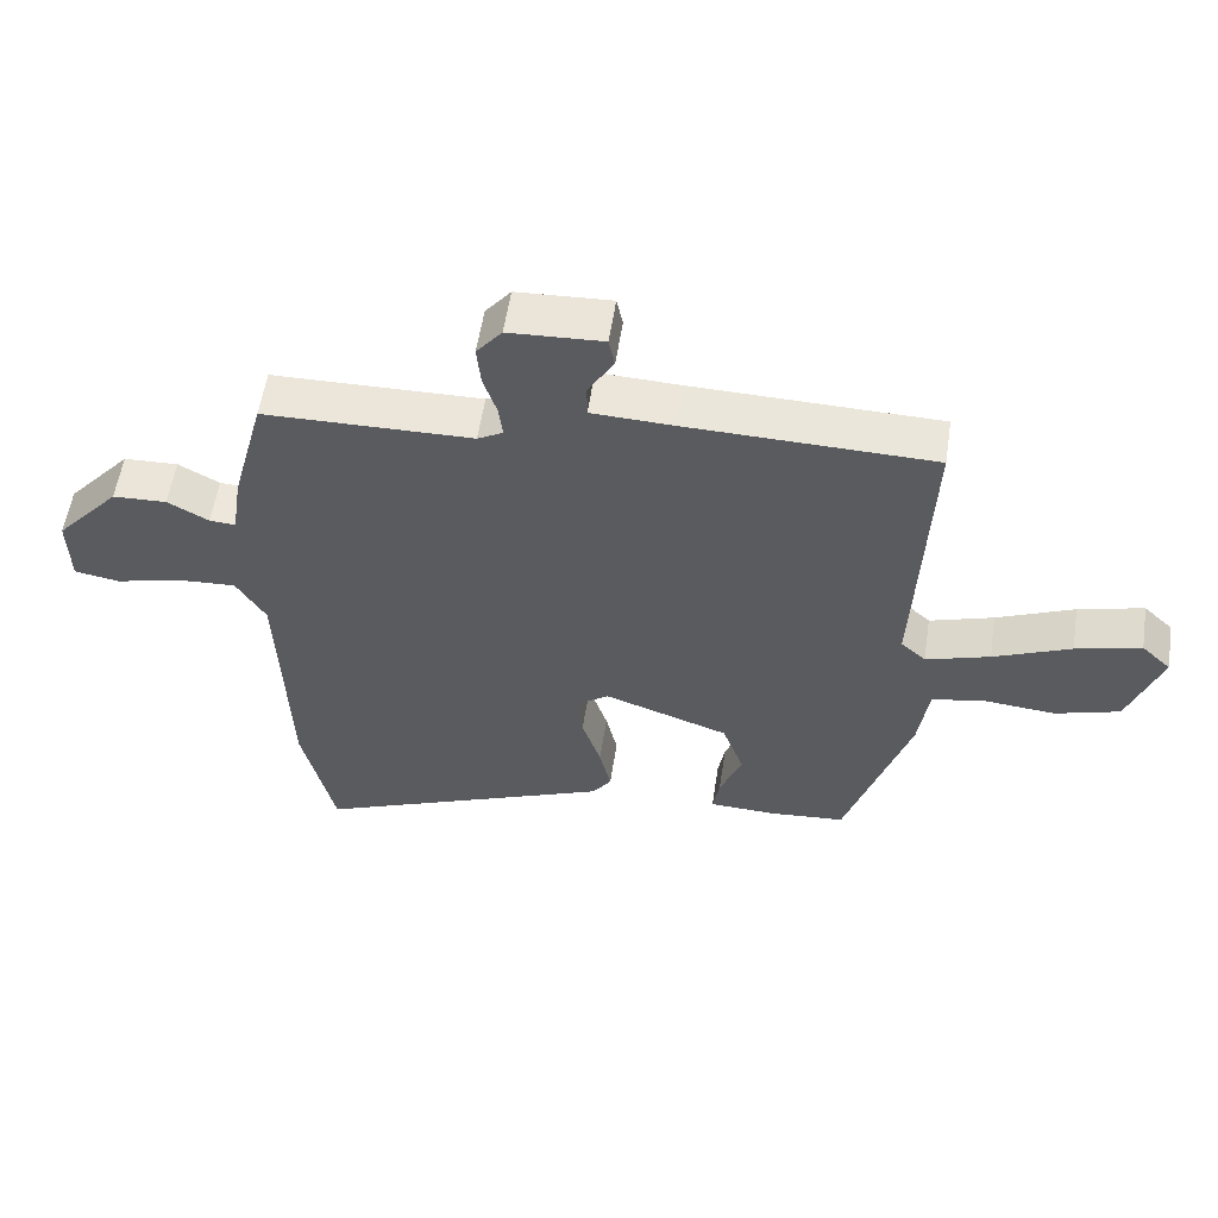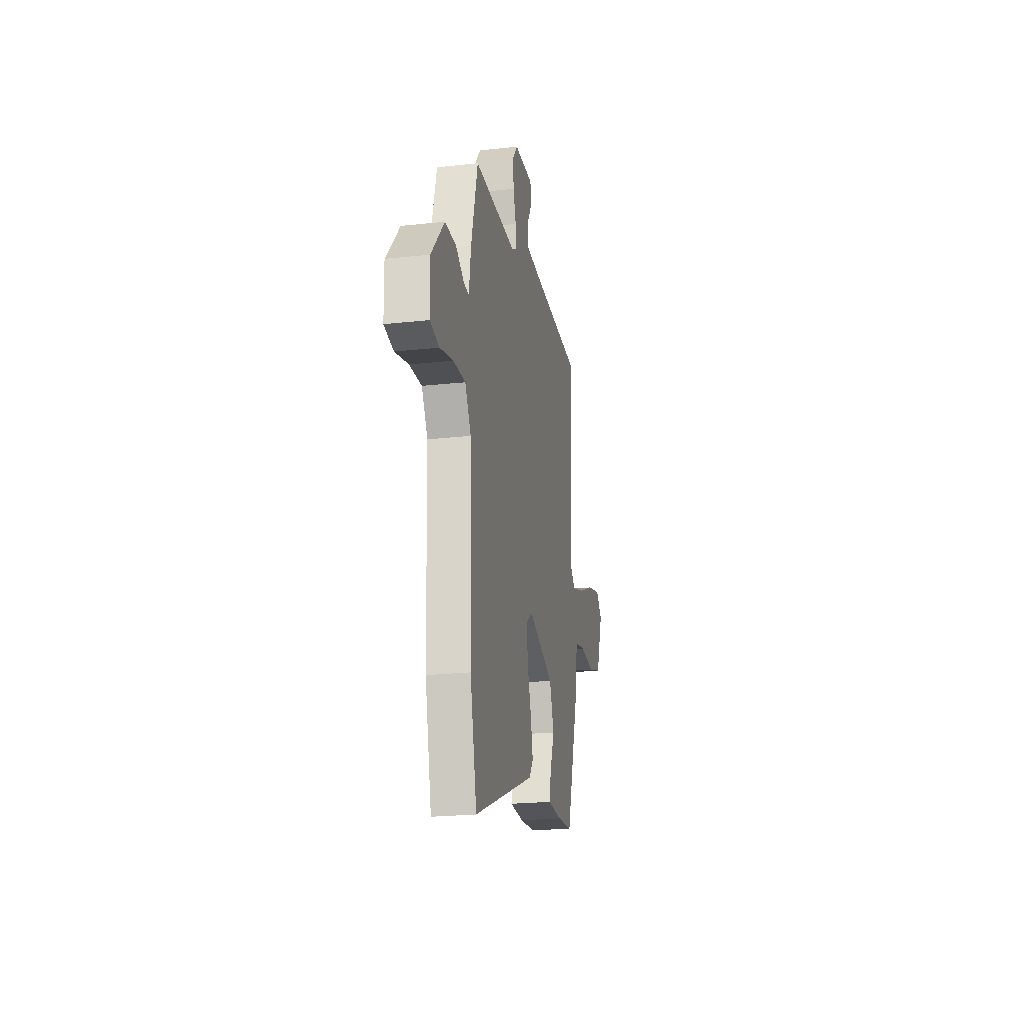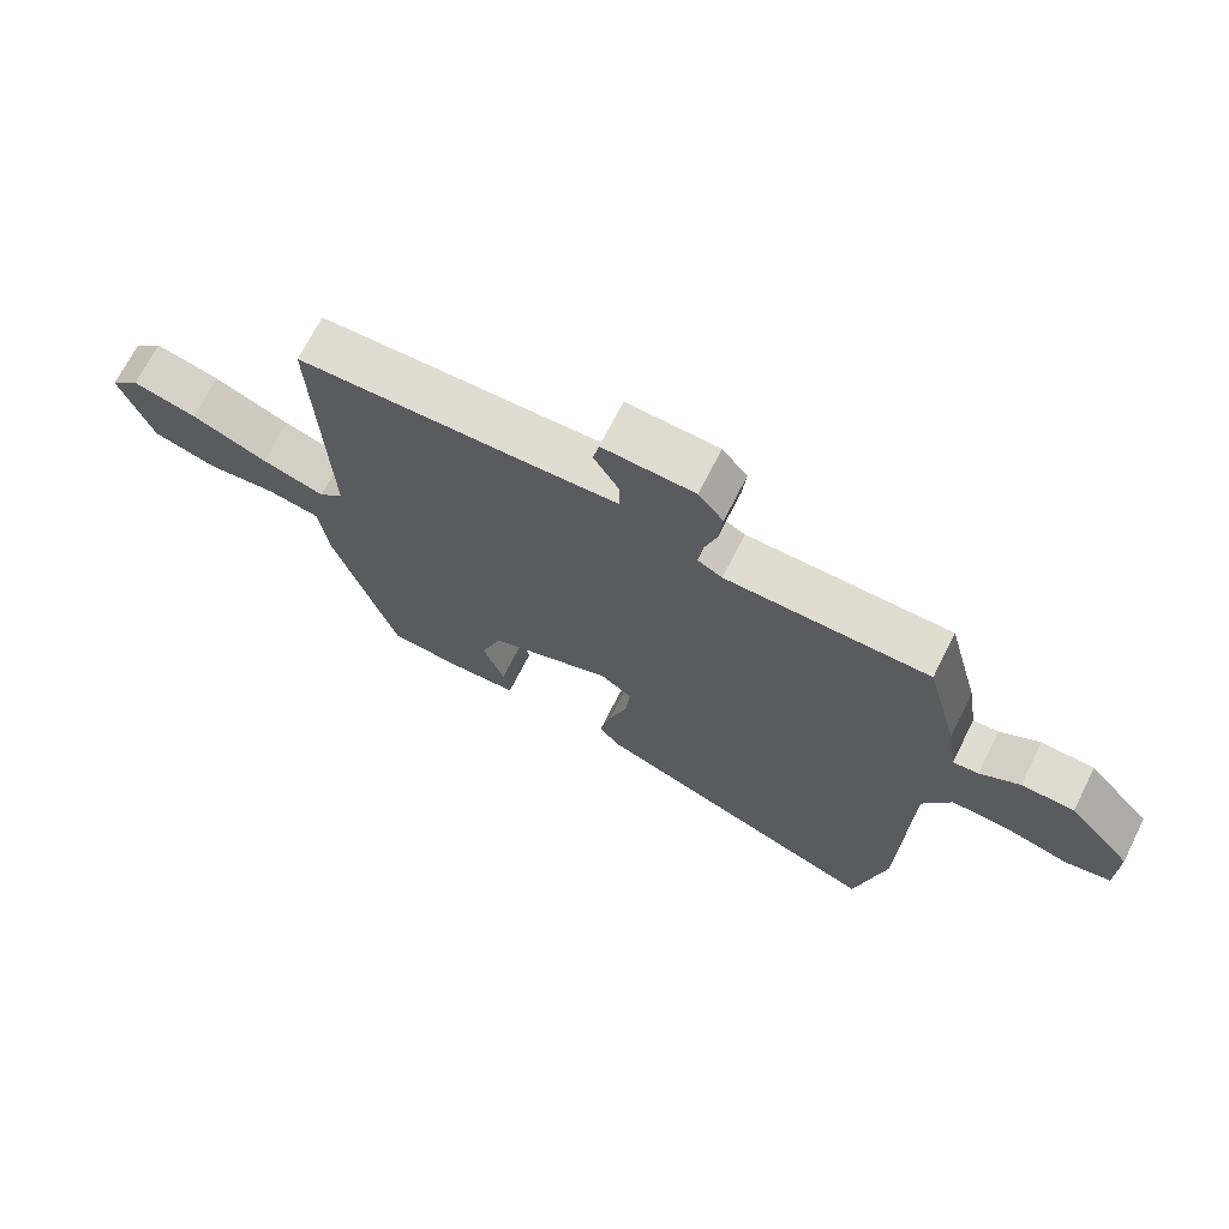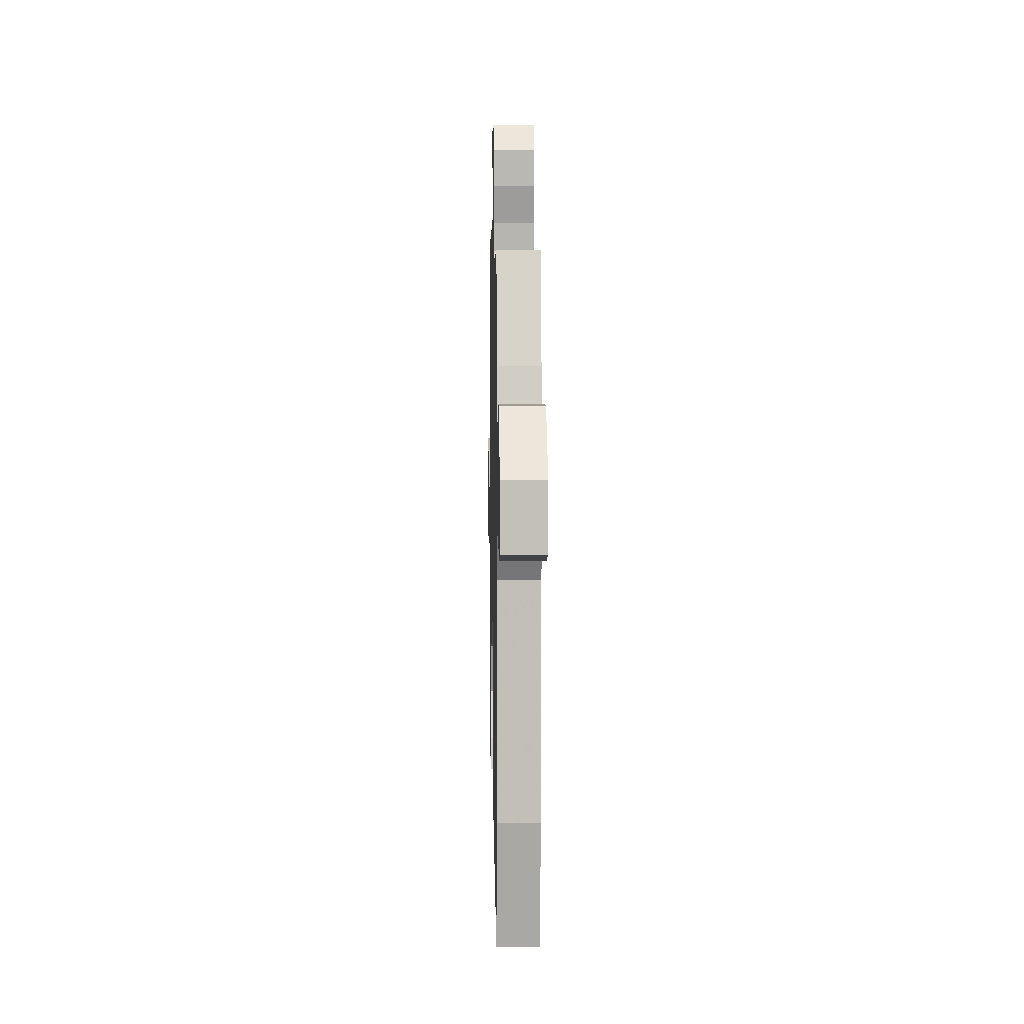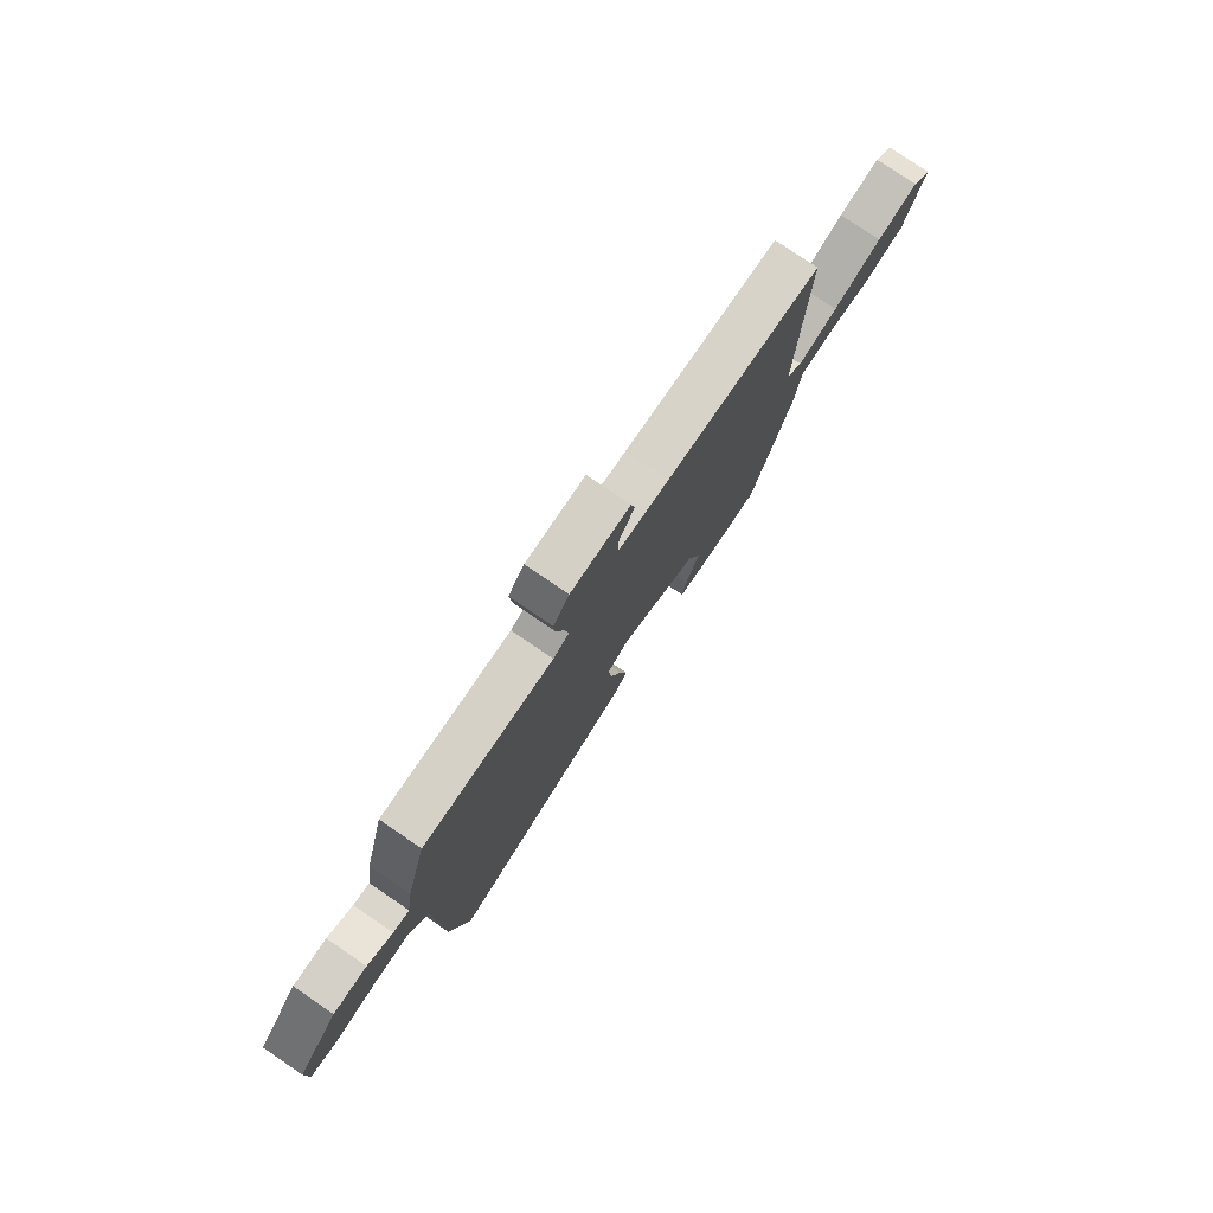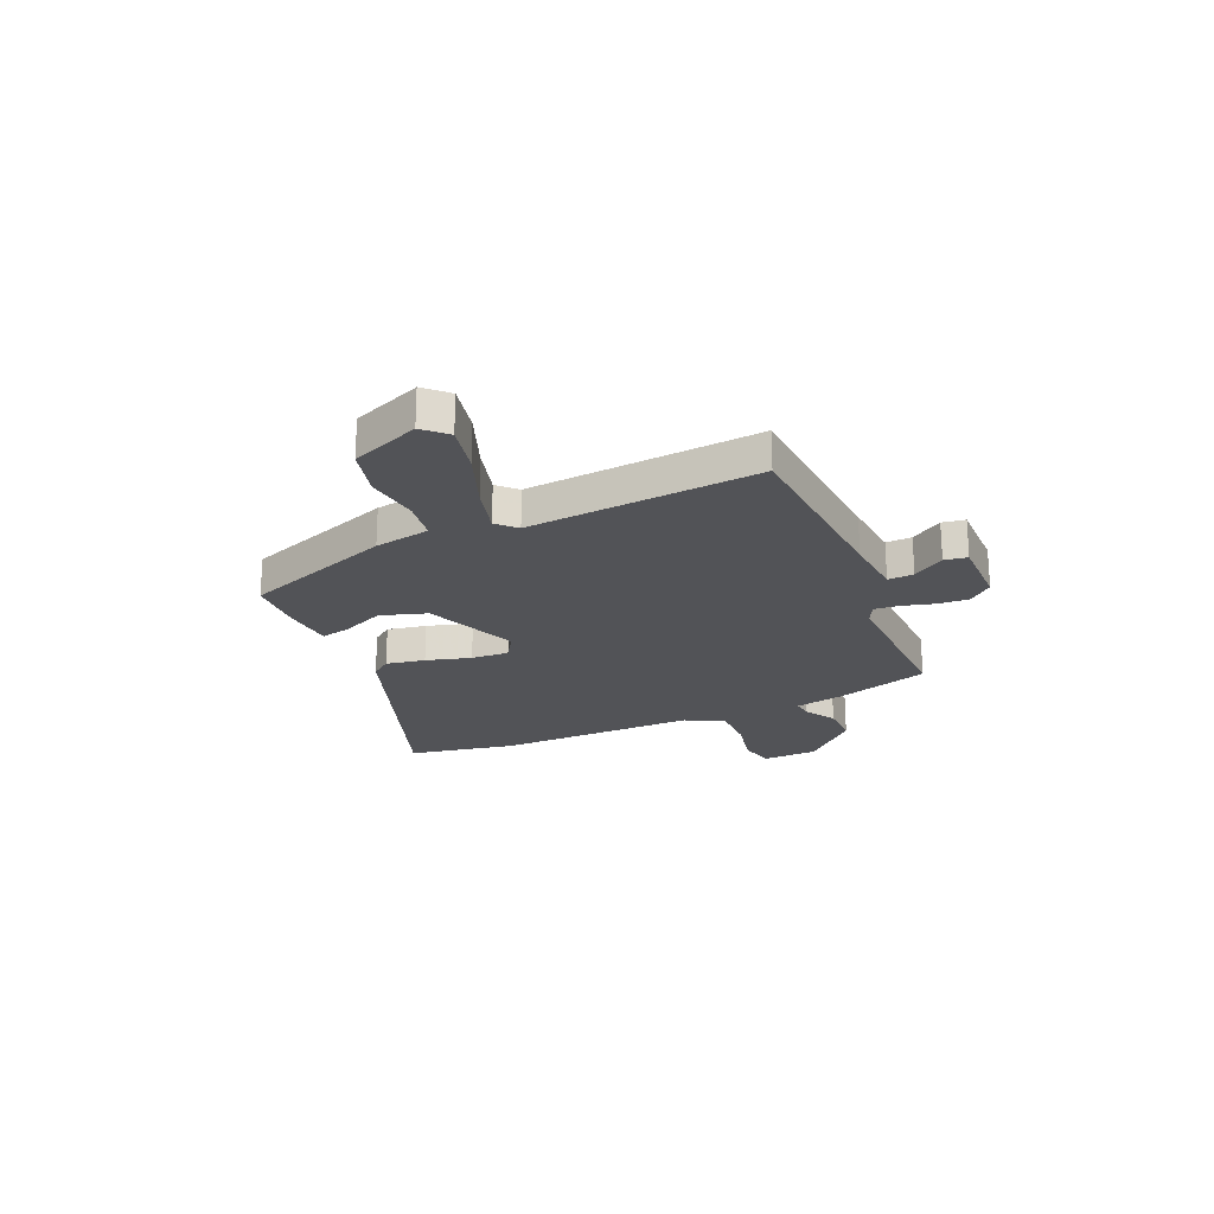
<metadata>
{"format":"obj","ext":"obj","renderer":"f3d","projection":"perspective","resolution":1024,"background":"white","views":[{"elev":56.5,"azim":-171.3,"up":"+Z"},{"elev":-22.3,"azim":100.8,"up":"+Z"},{"elev":69.4,"azim":26.7,"up":"+Z"},{"elev":2.1,"azim":88.8,"up":"+Z"},{"elev":77.7,"azim":124.2,"up":"+Z"},{"elev":-22.4,"azim":-63.9,"up":"+Y"}]}
</metadata>
<code>
v -0.47 0.07 0.537
v -0.104 0.07 0.546
v 0.017 0.07 0.551
v 0.017 0.07 0.601
v -0.021 0.07 0.664
v -0.012 0.07 0.708
v 0.128 0.07 0.701
v 0.166 0.07 0.654
v 0.16 0.07 0.593
v 0.14 0.07 0.531
v 0.134 0.07 0.483
v 0.172 0.07 0.462
v 0.483 0.07 0.457
v 0.532 0.07 0.273
v 0.547 0.07 0.175
v 0.586 0.07 0.178
v 0.647 0.07 0.212
v 0.728 0.07 0.209
v 0.824 0.07 0.1
v 0.822 0.07 -0.008
v 0.754 0.07 -0.02
v 0.657 0.07 0.005
v 0.568 0.07 0.01
v 0.524 0.07 -0.063
v 0.511 0.07 -0.451
v 0.463 0.07 -0.66
v 0.013 0.07 -0.478
v -0.015 0.07 -0.438
v 0.002 0.07 -0.363
v 0.03 0.07 -0.277
v 0.037 0.07 -0.204
v -0.011 0.07 -0.171
v -0.197 0.07 -0.237
v -0.229 0.07 -0.326
v -0.196 0.07 -0.411
v -0.186 0.07 -0.468
v -0.288 0.07 -0.472
v -0.399 0.07 -0.463
v -0.494 0.07 -0.167
v -0.509 0.07 -0.058
v -0.588 0.07 -0.043
v -0.694 0.07 -0.053
v -0.79 0.07 -0.024
v -0.839 0.07 0.112
v -0.795 0.07 0.154
v -0.698 0.07 0.129
v -0.583 0.07 0.08
v -0.488 0.07 0.05
v -0.451 0.07 0.084
v -0.47 0 0.537
v -0.104 0 0.546
v 0.017 0 0.551
v 0.017 0 0.601
v -0.021 0 0.664
v -0.012 0 0.708
v 0.128 0 0.701
v 0.166 0 0.654
v 0.16 0 0.593
v 0.14 0 0.531
v 0.134 0 0.483
v 0.172 0 0.462
v 0.483 0 0.457
v 0.532 0 0.273
v 0.547 0 0.175
v 0.586 0 0.178
v 0.647 0 0.212
v 0.728 0 0.209
v 0.824 0 0.1
v 0.822 0 -0.008
v 0.754 0 -0.02
v 0.657 0 0.005
v 0.568 0 0.01
v 0.524 0 -0.063
v 0.511 0 -0.451
v 0.463 0 -0.66
v 0.013 0 -0.478
v -0.015 0 -0.438
v 0.002 0 -0.363
v 0.03 0 -0.277
v 0.037 0 -0.204
v -0.011 0 -0.171
v -0.197 0 -0.237
v -0.229 0 -0.326
v -0.196 0 -0.411
v -0.186 0 -0.468
v -0.288 0 -0.472
v -0.399 0 -0.463
v -0.494 0 -0.167
v -0.509 0 -0.058
v -0.588 0 -0.043
v -0.694 0 -0.053
v -0.79 0 -0.024
v -0.839 0 0.112
v -0.795 0 0.154
v -0.698 0 0.129
v -0.583 0 0.08
v -0.488 0 0.05
v -0.451 0 0.084
f 45 46 47
f 44 45 47
f 43 44 47
f 42 43 47
f 41 42 47
f 40 41 47 48
f 40 48 49
f 39 40 49
f 38 39 49
f 37 38 49
f 36 37 49
f 35 36 49
f 34 35 49
f 28 29 30
f 27 28 30
f 26 27 30
f 25 26 30
f 24 25 30
f 23 24 30 31
f 20 21 22
f 19 20 22
f 18 19 22
f 17 18 22
f 16 17 22
f 15 16 22 23
f 23 31 32
f 15 23 32
f 14 15 32
f 13 14 32
f 12 13 32
f 8 9 10
f 7 8 10
f 6 7 10
f 5 6 10
f 4 5 10
f 3 4 10 11
f 2 3 11
f 49 1 2
f 34 49 2
f 33 34 2
f 12 32 33
f 11 12 33
f 2 11 33
f 96 95 94
f 96 94 93
f 96 93 92
f 96 92 91
f 96 91 90
f 97 96 90 89
f 98 97 89
f 98 89 88
f 98 88 87
f 98 87 86
f 98 86 85
f 98 85 84
f 98 84 83
f 79 78 77
f 79 77 76
f 79 76 75
f 79 75 74
f 79 74 73
f 80 79 73 72
f 71 70 69
f 71 69 68
f 71 68 67
f 71 67 66
f 71 66 65
f 72 71 65 64
f 81 80 72
f 81 72 64
f 81 64 63
f 81 63 62
f 81 62 61
f 59 58 57
f 59 57 56
f 59 56 55
f 59 55 54
f 59 54 53
f 60 59 53 52
f 60 52 51
f 51 50 98
f 51 98 83
f 51 83 82
f 82 81 61
f 82 61 60
f 82 60 51
f 1 50 51 2
f 2 51 52 3
f 3 52 53 4
f 4 53 54 5
f 5 54 55 6
f 6 55 56 7
f 7 56 57 8
f 8 57 58 9
f 9 58 59 10
f 10 59 60 11
f 11 60 61 12
f 12 61 62 13
f 13 62 63 14
f 14 63 64 15
f 15 64 65 16
f 16 65 66 17
f 17 66 67 18
f 18 67 68 19
f 19 68 69 20
f 20 69 70 21
f 21 70 71 22
f 22 71 72 23
f 23 72 73 24
f 24 73 74 25
f 25 74 75 26
f 26 75 76 27
f 27 76 77 28
f 28 77 78 29
f 29 78 79 30
f 30 79 80 31
f 31 80 81 32
f 32 81 82 33
f 33 82 83 34
f 34 83 84 35
f 35 84 85 36
f 36 85 86 37
f 37 86 87 38
f 38 87 88 39
f 39 88 89 40
f 40 89 90 41
f 41 90 91 42
f 42 91 92 43
f 43 92 93 44
f 44 93 94 45
f 45 94 95 46
f 46 95 96 47
f 47 96 97 48
f 48 97 98 49
f 49 98 50 1

</code>
